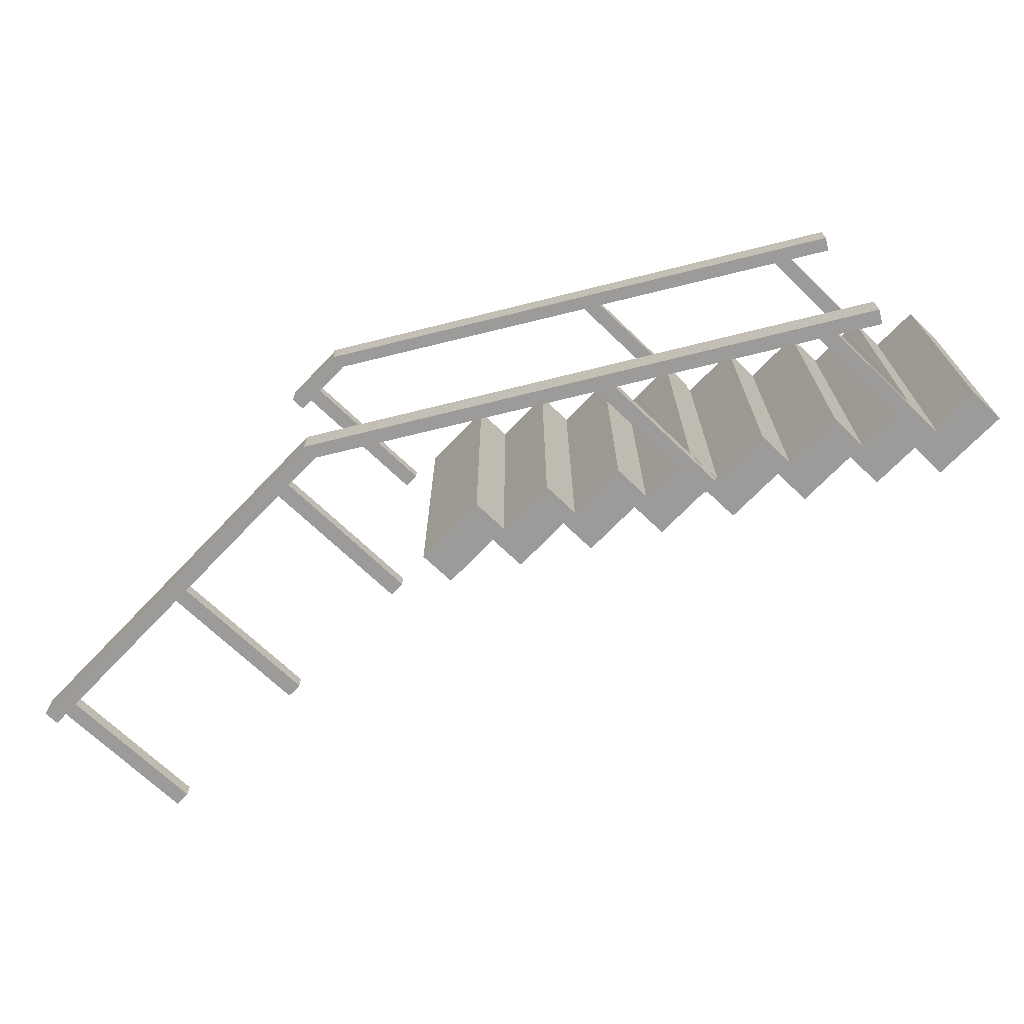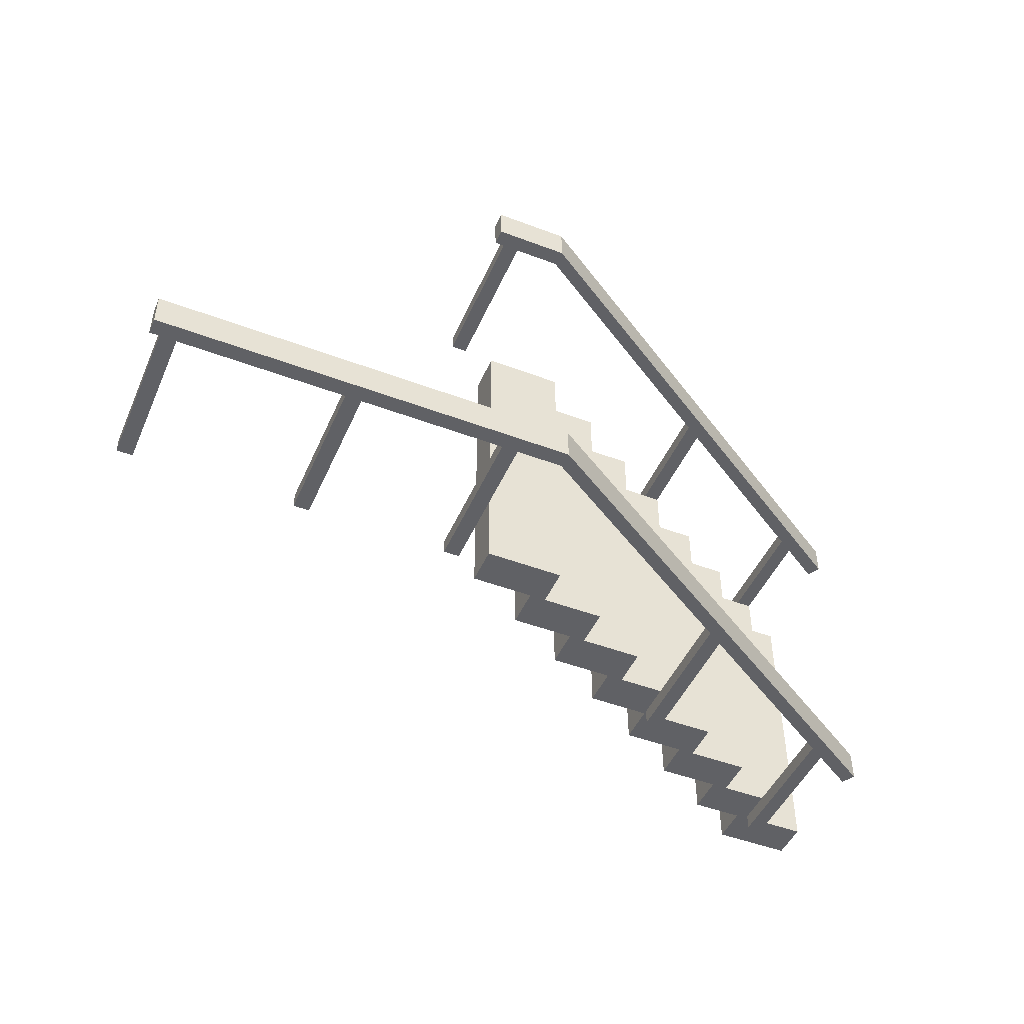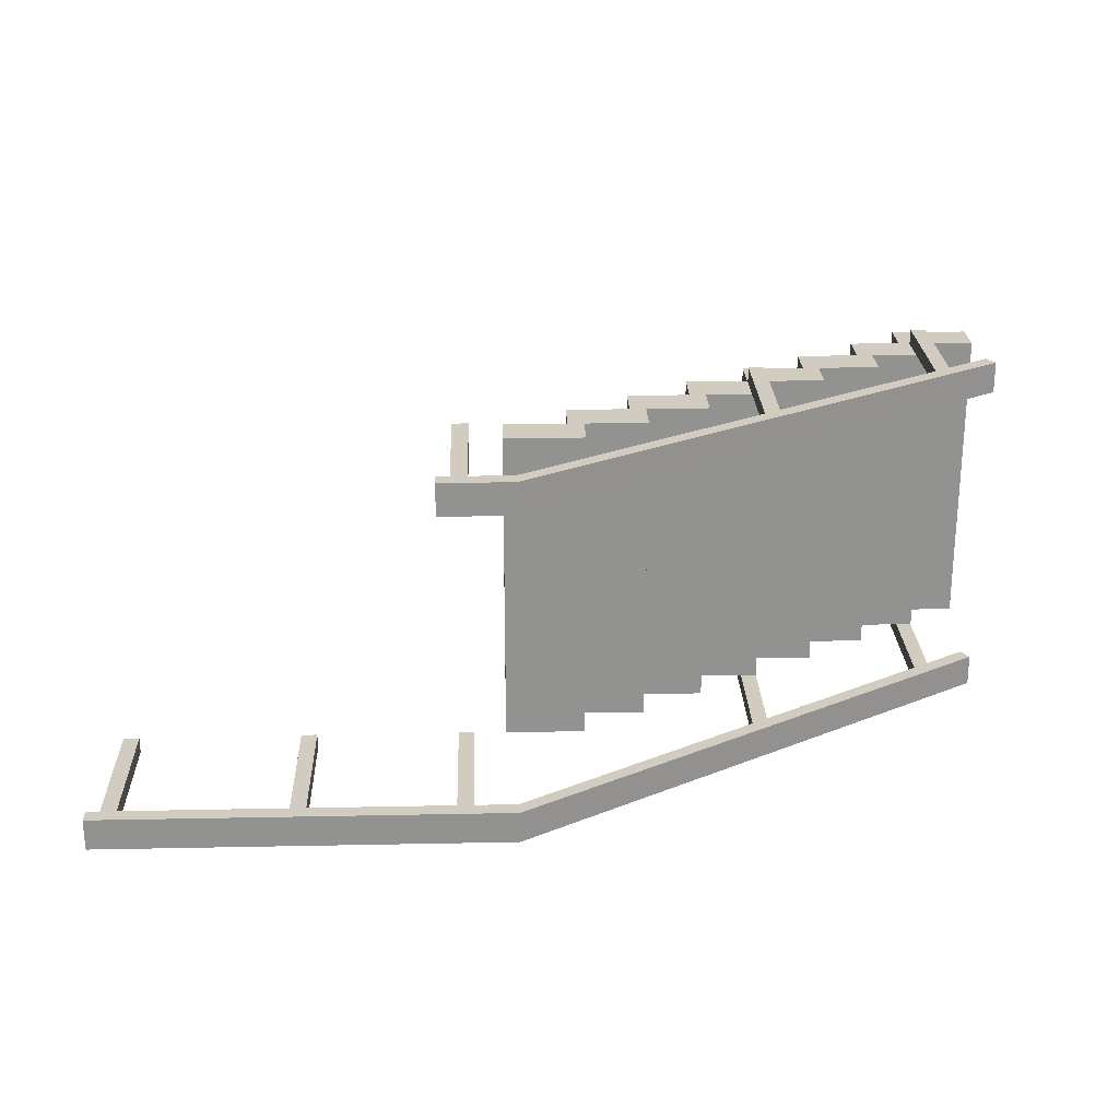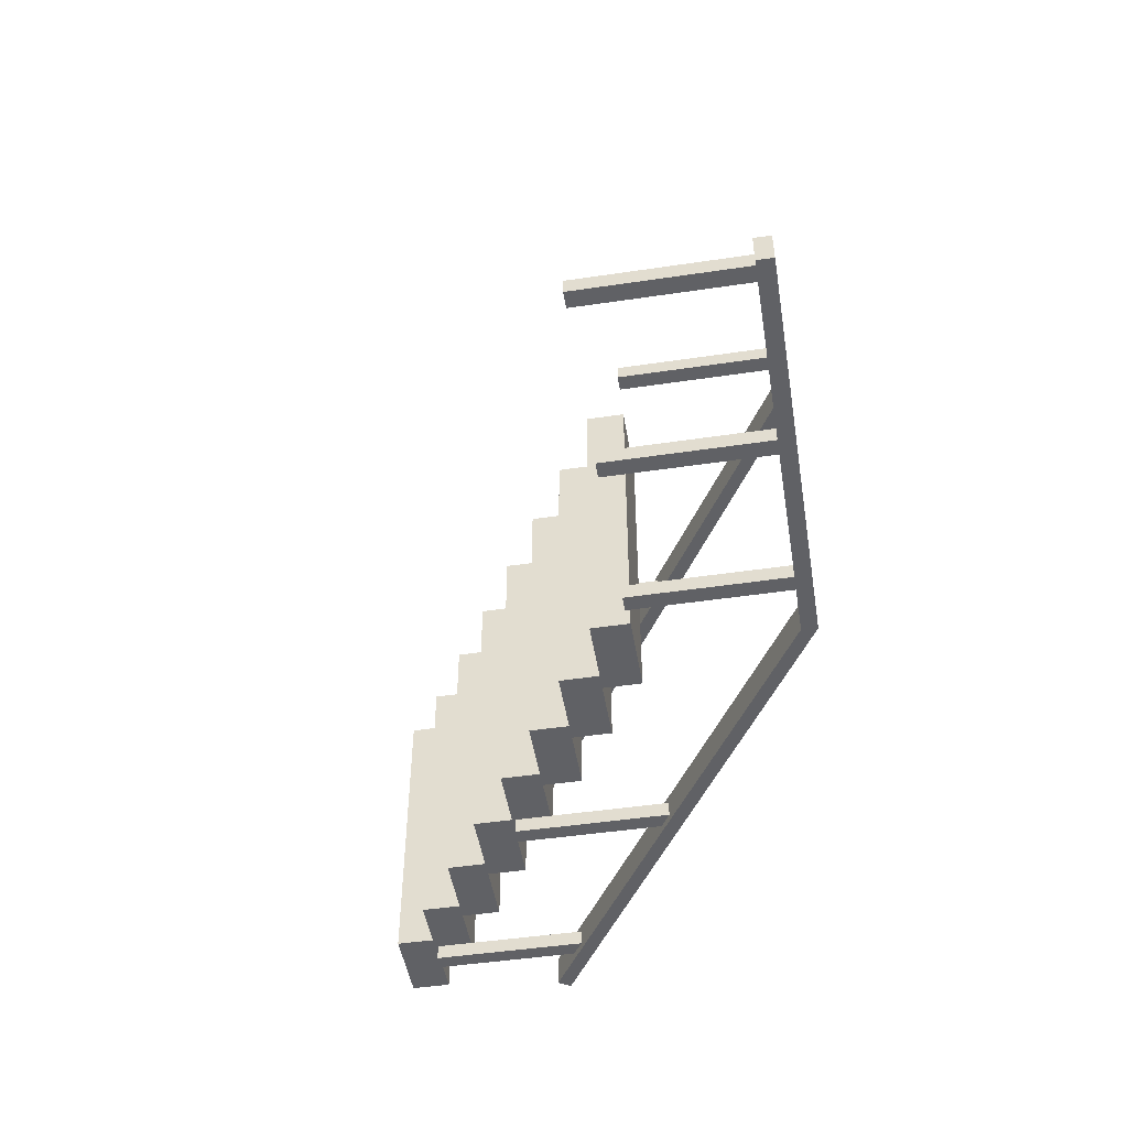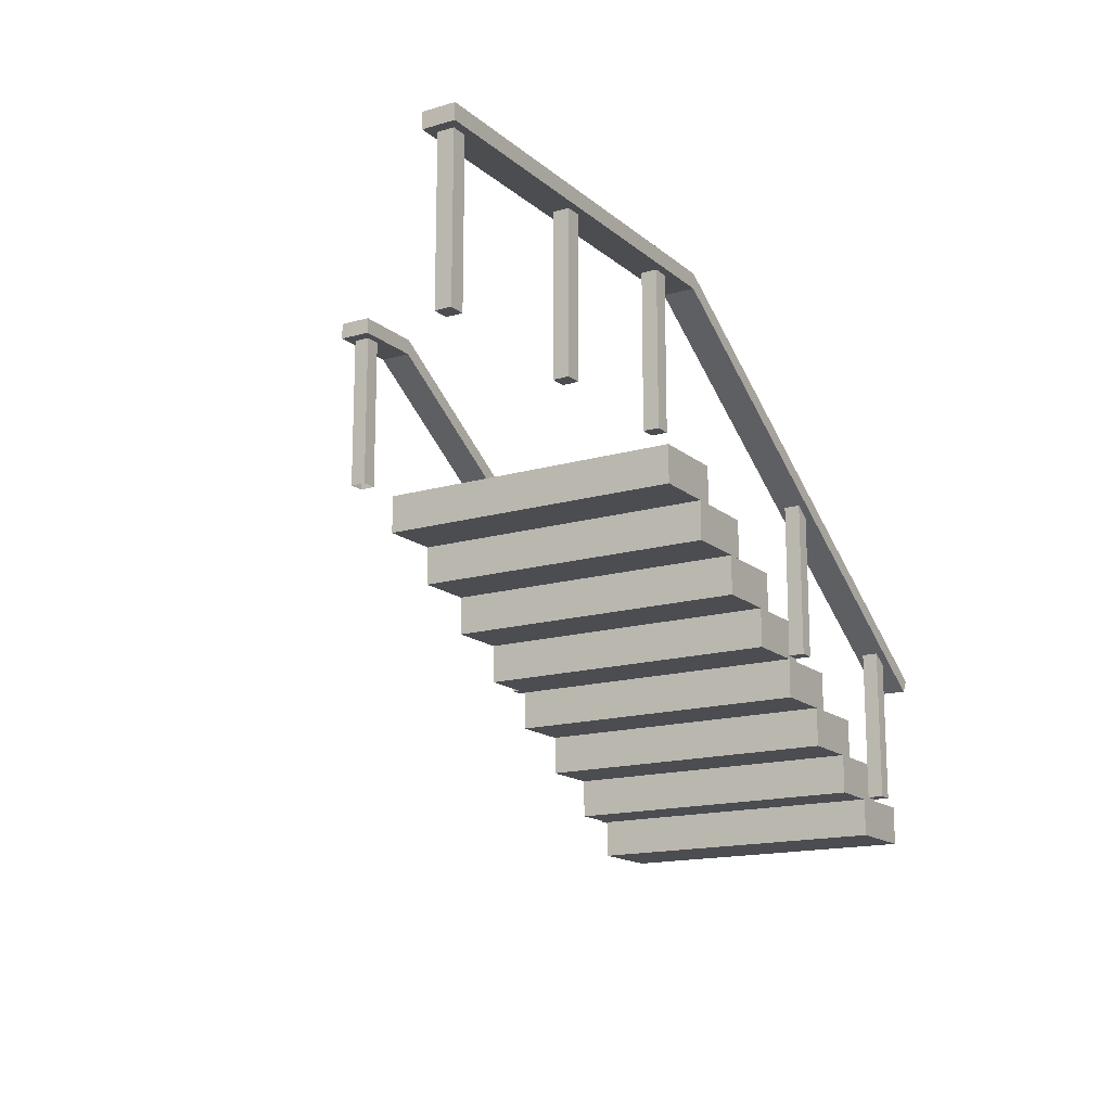
<metadata>
{"format":"obj","ext":"obj","renderer":"f3d","projection":"perspective","resolution":1024,"background":"white","views":[{"elev":-69.9,"azim":46.2,"up":"+Y"},{"elev":-47.5,"azim":-23.1,"up":"+Y"},{"elev":24.0,"azim":-1.9,"up":"+Y"},{"elev":-48.3,"azim":-80.6,"up":"+Y"},{"elev":-15.6,"azim":-58.5,"up":"+Z"}]}
</metadata>
<code>
g christmas_town_night2_stairs3
v 12.21 9.352 -2.593
v 12.21 11.35 -2.593
v 11.71 11.35 -2.593
v 11.71 9.352 -2.593
v 12.21 9.352 -2.593
v 12.21 9.352 -2.35
v 12.21 11.35 -2.35
v 12.21 11.35 -2.593
v 12.21 11.35 -2.593
v 12.21 11.35 -2.35
v 11.71 11.35 -2.35
v 11.71 11.35 -2.593
v 12.1 11.35 -2.843
v 12.1 9.352 -2.843
v 12.6 9.352 -2.843
v 12.6 11.35 -2.843
v 12.1 9.352 -2.843
v 12.1 9.352 -2.593
v 12.6 9.352 -2.593
v 12.6 9.352 -2.843
v 12.1 11.35 -2.843
v 12.1 11.35 -2.593
v 12.1 9.352 -2.593
v 12.1 9.352 -2.843
v 12.6 9.352 -2.843
v 12.6 9.352 -2.593
v 12.6 11.35 -2.593
v 12.6 11.35 -2.843
v 12.6 11.35 -2.593
v 12.6 9.352 -2.593
v 12.1 9.352 -2.593
v 12.1 11.35 -2.593
v 12.1 11.35 -2.843
v 12.6 11.35 -2.843
v 12.6 11.35 -2.593
v 12.1 11.35 -2.593
v 12.5 9.352 -3.093
v 13 9.352 -3.093
v 13 11.35 -3.093
v 12.5 11.35 -3.093
v 12.5 9.352 -3.093
v 12.5 9.352 -2.843
v 13 9.352 -2.843
v 13 9.352 -3.093
v 12.5 11.35 -3.093
v 12.5 11.35 -2.843
v 12.5 9.352 -2.843
v 12.5 9.352 -3.093
v 13 9.352 -3.093
v 13 9.352 -2.843
v 13 11.35 -2.843
v 13 11.35 -3.093
v 12.5 9.352 -2.843
v 12.5 11.35 -2.843
v 13 11.35 -2.843
v 13 9.352 -2.843
v 12.5 11.35 -2.843
v 12.5 11.35 -3.093
v 13 11.35 -3.093
v 13 11.35 -2.843
v 12.9 11.35 -3.343
v 12.9 11.35 -3.093
v 12.9 9.352 -3.093
v 12.9 9.352 -3.343
v 13.4 11.35 -3.093
v 13.4 9.352 -3.093
v 12.9 9.352 -3.093
v 12.9 11.35 -3.093
v 13.79 11.35 -3.593
v 13.29 11.35 -3.593
v 13.29 9.352 -3.593
v 13.79 9.352 -3.593
v 13.29 9.352 -3.593
v 13.29 9.352 -3.343
v 13.79 9.352 -3.343
v 13.79 9.352 -3.593
v 13.29 11.35 -3.593
v 13.29 11.35 -3.343
v 13.29 9.352 -3.343
v 13.29 9.352 -3.593
v 13.79 9.352 -3.593
v 13.79 9.352 -3.343
v 13.79 11.35 -3.343
v 13.79 11.35 -3.593
v 13.29 9.352 -3.343
v 13.29 11.35 -3.343
v 13.79 11.35 -3.343
v 13.79 9.352 -3.343
v 13.79 11.35 -3.593
v 13.79 11.35 -3.343
v 13.29 11.35 -3.343
v 13.29 11.35 -3.593
v 14.19 9.352 -3.843
v 14.19 11.35 -3.843
v 13.69 11.35 -3.843
v 13.69 9.352 -3.843
v 13.69 9.352 -3.843
v 13.69 9.352 -3.593
v 14.19 9.352 -3.593
v 14.19 9.352 -3.843
v 13.69 11.35 -3.843
v 13.69 11.35 -3.593
v 13.69 9.352 -3.593
v 13.69 9.352 -3.843
v 14.19 9.352 -3.843
v 14.19 9.352 -3.593
v 14.19 11.35 -3.593
v 14.19 11.35 -3.843
v 13.69 9.352 -3.593
v 13.69 11.35 -3.593
v 14.19 11.35 -3.593
v 14.19 9.352 -3.593
v 13.69 11.35 -3.843
v 14.19 11.35 -3.843
v 14.19 11.35 -3.593
v 13.69 11.35 -3.593
v 14.09 11.35 -4.093
v 14.09 11.35 -3.843
v 14.09 9.352 -3.843
v 14.09 9.352 -4.093
v 14.59 9.352 -3.843
v 14.09 9.352 -3.843
v 14.09 11.35 -3.843
v 14.59 11.35 -3.843
v 11.71 9.352 -2.35
v 12.21 9.352 -2.35
v 12.21 9.352 -2.593
v 11.71 9.352 -2.593
v 11.71 9.352 -2.593
v 11.71 11.35 -2.593
v 11.71 11.35 -2.35
v 11.71 9.352 -2.35
v 11.71 9.352 -2.35
v 11.71 11.35 -2.35
v 12.21 11.35 -2.35
v 12.21 9.352 -2.35
v 13.4 11.35 -3.343
v 12.9 11.35 -3.343
v 12.9 9.352 -3.343
v 13.4 9.352 -3.343
v 13.4 9.352 -3.343
v 12.9 9.352 -3.343
v 12.9 9.352 -3.093
v 13.4 9.352 -3.093
v 13.4 9.352 -3.343
v 13.4 9.352 -3.093
v 13.4 11.35 -3.093
v 13.4 11.35 -3.343
v 13.4 11.35 -3.343
v 13.4 11.35 -3.093
v 12.9 11.35 -3.093
v 12.9 11.35 -3.343
v 14.59 9.352 -4.093
v 14.59 11.35 -4.093
v 14.09 11.35 -4.093
v 14.09 9.352 -4.093
v 14.59 9.352 -4.093
v 14.09 9.352 -4.093
v 14.09 9.352 -3.843
v 14.59 9.352 -3.843
v 14.59 9.352 -4.093
v 14.59 9.352 -3.843
v 14.59 11.35 -3.843
v 14.59 11.35 -4.093
v 14.09 11.35 -3.843
v 14.09 11.35 -4.093
v 14.59 11.35 -4.093
v 14.59 11.35 -3.843
v 9.381 9.352 -2.348
v 9.281 9.352 -2.348
v 9.281 9.252 -2.348
v 9.381 9.252 -2.348
v 9.381 9.252 -1.322
v 9.381 9.252 -2.348
v 9.281 9.252 -2.348
v 9.281 9.252 -1.322
v 9.281 9.352 -2.348
v 9.281 9.352 -1.322
v 9.281 9.252 -1.322
v 9.281 9.252 -2.348
v 9.381 9.252 -2.348
v 9.381 9.252 -1.322
v 9.381 9.352 -1.322
v 9.381 9.352 -2.348
v 9.281 9.352 -1.322
v 9.281 9.352 -2.348
v 9.381 9.352 -2.348
v 9.381 9.352 -1.322
v 14.82 9.402 -3.299
v 14.82 9.202 -3.299
v 14.87 9.202 -3.219
v 14.87 9.402 -3.219
v 11.77 9.202 -1.371
v 11.78 9.202 -1.272
v 14.87 9.202 -3.219
v 14.82 9.202 -3.299
v 14.82 9.202 -3.299
v 14.82 9.402 -3.299
v 11.77 9.402 -1.371
v 11.77 9.202 -1.371
v 14.87 9.202 -3.219
v 11.78 9.202 -1.272
v 11.78 9.402 -1.272
v 14.87 9.402 -3.219
v 11.77 9.402 -1.371
v 14.82 9.402 -3.299
v 14.87 9.402 -3.219
v 11.78 9.402 -1.272
v 9.216 9.402 -1.371
v 11.77 9.402 -1.371
v 11.78 9.402 -1.272
v 9.216 9.402 -1.272
v 11.77 9.402 -1.371
v 9.216 9.402 -1.371
v 9.217 9.202 -1.371
v 11.77 9.202 -1.371
v 9.217 9.202 -1.371
v 9.217 9.202 -1.272
v 11.78 9.202 -1.272
v 11.77 9.202 -1.371
v 9.216 9.402 -1.272
v 11.78 9.402 -1.272
v 11.78 9.202 -1.272
v 9.217 9.202 -1.272
v 14.58 9.252 -3.072
v 14.58 9.252 -4.072
v 14.48 9.252 -4.072
v 14.48 9.252 -3.072
v 14.48 9.252 -3.072
v 14.48 9.252 -4.072
v 14.48 9.352 -4.072
v 14.48 9.352 -3.072
v 13.29 9.252 -3.322
v 13.29 9.252 -2.322
v 13.39 9.252 -2.322
v 13.39 9.252 -3.322
v 13.29 9.352 -3.322
v 13.29 9.352 -2.322
v 13.29 9.252 -2.322
v 13.29 9.252 -3.322
v 13.29 11.45 -3.322
v 13.29 11.45 -2.322
v 13.29 11.35 -2.322
v 13.29 11.35 -3.322
v 13.29 11.45 -2.322
v 13.29 11.45 -3.322
v 13.39 11.45 -3.322
v 13.39 11.45 -2.322
v 14.48 11.45 -4.072
v 14.48 11.45 -3.072
v 14.48 11.35 -3.072
v 14.48 11.35 -4.072
v 14.58 11.45 -4.072
v 14.58 11.45 -3.072
v 14.48 11.45 -3.072
v 14.48 11.45 -4.072
v 11.77 11.3 -1.371
v 11.78 11.3 -1.272
v 14.87 11.3 -3.219
v 14.82 11.3 -3.299
v 11.77 11.5 -1.371
v 11.77 11.3 -1.371
v 14.82 11.3 -3.299
v 14.82 11.5 -3.299
v 11.78 11.5 -1.272
v 14.87 11.5 -3.219
v 14.87 11.3 -3.219
v 11.78 11.3 -1.272
v 11.77 11.5 -1.371
v 14.82 11.5 -3.299
v 14.87 11.5 -3.219
v 11.78 11.5 -1.272
v 11.77 11.5 -1.371
v 11.78 11.5 -1.272
v 11.33 11.5 -1.272
v 11.33 11.5 -1.371
v 11.77 11.5 -1.371
v 11.33 11.5 -1.371
v 11.33 11.3 -1.371
v 11.77 11.3 -1.371
v 11.33 11.3 -1.371
v 11.33 11.3 -1.272
v 11.78 11.3 -1.272
v 11.77 11.3 -1.371
v 11.33 11.5 -1.272
v 11.78 11.5 -1.272
v 11.78 11.3 -1.272
v 11.33 11.3 -1.272
v 10.41 9.352 -2.357
v 10.41 9.252 -2.357
v 10.51 9.252 -2.357
v 10.51 9.352 -2.357
v 10.41 9.252 -2.357
v 10.41 9.252 -1.322
v 10.51 9.252 -1.322
v 10.51 9.252 -2.357
v 10.41 9.252 -1.322
v 10.41 9.252 -2.357
v 10.41 9.352 -2.357
v 10.41 9.352 -1.322
v 10.51 9.252 -2.357
v 10.51 9.252 -1.322
v 10.51 9.352 -1.322
v 10.51 9.352 -2.357
v 10.41 9.352 -1.322
v 10.41 9.352 -2.357
v 10.51 9.352 -2.357
v 10.51 9.352 -1.322
v 11.51 9.252 -2.357
v 11.51 9.352 -2.357
v 11.41 9.352 -2.357
v 11.41 9.252 -2.357
v 11.51 9.252 -1.322
v 11.51 9.252 -2.357
v 11.41 9.252 -2.357
v 11.41 9.252 -1.322
v 11.41 9.352 -2.357
v 11.41 9.352 -1.322
v 11.41 9.252 -1.322
v 11.41 9.252 -2.357
v 11.51 9.252 -2.357
v 11.51 9.252 -1.322
v 11.51 9.352 -1.322
v 11.51 9.352 -2.357
v 11.41 9.352 -1.322
v 11.41 9.352 -2.357
v 11.51 9.352 -2.357
v 11.51 9.352 -1.322
v 11.41 11.35 -2.342
v 11.41 11.35 -1.322
v 11.51 11.35 -1.322
v 11.51 11.35 -2.342
v 11.41 11.45 -2.342
v 11.41 11.45 -1.322
v 11.41 11.35 -1.322
v 11.41 11.35 -2.342
v 11.51 11.35 -2.342
v 11.51 11.35 -1.322
v 11.51 11.45 -1.322
v 11.51 11.45 -2.342
v 11.41 11.45 -1.322
v 11.41 11.45 -2.342
v 11.51 11.45 -2.342
v 11.51 11.45 -1.322
v 14.58 9.352 -4.072
v 14.48 9.352 -4.072
v 14.48 9.252 -4.072
v 14.58 9.252 -4.072
v 14.58 9.252 -4.072
v 14.58 9.252 -3.072
v 14.58 9.352 -3.072
v 14.58 9.352 -4.072
v 14.48 9.352 -3.072
v 14.48 9.352 -4.072
v 14.58 9.352 -4.072
v 14.58 9.352 -3.072
v 13.29 9.252 -3.322
v 13.39 9.252 -3.322
v 13.39 9.352 -3.322
v 13.29 9.352 -3.322
v 13.39 9.252 -3.322
v 13.39 9.252 -2.322
v 13.39 9.352 -2.322
v 13.39 9.352 -3.322
v 13.29 9.352 -2.322
v 13.29 9.352 -3.322
v 13.39 9.352 -3.322
v 13.39 9.352 -2.322
v 13.29 11.45 -3.322
v 13.29 11.35 -3.322
v 13.39 11.35 -3.322
v 13.39 11.45 -3.322
v 13.29 11.35 -3.322
v 13.29 11.35 -2.322
v 13.39 11.35 -2.322
v 13.39 11.35 -3.322
v 13.39 11.35 -3.322
v 13.39 11.35 -2.322
v 13.39 11.45 -2.322
v 13.39 11.45 -3.322
v 14.58 11.45 -4.072
v 14.48 11.45 -4.072
v 14.48 11.35 -4.072
v 14.58 11.35 -4.072
v 14.58 11.35 -3.072
v 14.58 11.35 -4.072
v 14.48 11.35 -4.072
v 14.48 11.35 -3.072
v 14.58 11.35 -4.072
v 14.58 11.35 -3.072
v 14.58 11.45 -3.072
v 14.58 11.45 -4.072
v 14.41 11.35 -4.335
v 14.41 11.35 -4.085
v 14.41 9.352 -4.085
v 14.41 9.352 -4.335
v 14.91 9.352 -4.085
v 14.41 9.352 -4.085
v 14.41 11.35 -4.085
v 14.91 11.35 -4.085
v 14.91 9.352 -4.335
v 14.91 11.35 -4.335
v 14.41 11.35 -4.335
v 14.41 9.352 -4.335
v 14.91 9.352 -4.335
v 14.41 9.352 -4.335
v 14.41 9.352 -4.085
v 14.91 9.352 -4.085
v 14.91 9.352 -4.335
v 14.91 9.352 -4.085
v 14.91 11.35 -4.085
v 14.91 11.35 -4.335
v 14.41 11.35 -4.085
v 14.41 11.35 -4.335
v 14.91 11.35 -4.335
v 14.91 11.35 -4.085
v 9.216 9.402 -1.371
v 9.216 9.402 -1.272
v 9.217 9.202 -1.272
v 9.217 9.202 -1.371
v 11.33 11.5 -1.371
v 11.33 11.5 -1.272
v 11.33 11.3 -1.272
v 11.33 11.3 -1.371
v 14.82 11.3 -3.299
v 14.87 11.3 -3.219
v 14.87 11.5 -3.219
v 14.82 11.5 -3.299
g christmas_town_night2_stairs3_0
f 3 2 1
f 4 3 1
f 7 6 5
f 8 7 5
f 11 10 9
f 12 11 9
f 15 14 13
f 16 15 13
f 19 18 17
f 20 19 17
f 23 22 21
f 24 23 21
f 27 26 25
f 28 27 25
f 31 30 29
f 32 31 29
f 35 34 33
f 36 35 33
f 39 38 37
f 40 39 37
f 43 42 41
f 44 43 41
f 47 46 45
f 48 47 45
f 51 50 49
f 52 51 49
f 55 54 53
f 56 55 53
f 59 58 57
f 60 59 57
f 63 62 61
f 64 63 61
f 67 66 65
f 68 67 65
f 71 70 69
f 72 71 69
f 75 74 73
f 76 75 73
f 79 78 77
f 80 79 77
f 83 82 81
f 84 83 81
f 87 86 85
f 88 87 85
f 91 90 89
f 92 91 89
f 95 94 93
f 96 95 93
f 99 98 97
f 100 99 97
f 103 102 101
f 104 103 101
f 107 106 105
f 108 107 105
f 111 110 109
f 112 111 109
f 115 114 113
f 116 115 113
f 119 118 117
f 120 119 117
f 123 122 121
f 124 123 121
f 127 126 125
f 128 127 125
f 131 130 129
f 132 131 129
f 135 134 133
f 136 135 133
f 139 138 137
f 140 139 137
f 143 142 141
f 144 143 141
f 147 146 145
f 148 147 145
f 151 150 149
f 152 151 149
f 155 154 153
f 156 155 153
f 159 158 157
f 160 159 157
f 163 162 161
f 164 163 161
f 167 166 165
f 168 167 165
f 171 170 169
f 172 171 169
f 175 174 173
f 176 175 173
f 179 178 177
f 180 179 177
f 183 182 181
f 184 183 181
f 187 186 185
f 188 187 185
f 191 190 189
f 192 191 189
f 195 194 193
f 196 195 193
f 199 198 197
f 200 199 197
f 203 202 201
f 204 203 201
f 207 206 205
f 208 207 205
f 211 210 209
f 212 211 209
f 215 214 213
f 216 215 213
f 219 218 217
f 220 219 217
f 223 222 221
f 224 223 221
f 227 226 225
f 228 227 225
f 231 230 229
f 232 231 229
f 235 234 233
f 236 235 233
f 239 238 237
f 240 239 237
f 243 242 241
f 244 243 241
f 247 246 245
f 248 247 245
f 251 250 249
f 252 251 249
f 255 254 253
f 256 255 253
f 259 258 257
f 260 259 257
f 263 262 261
f 264 263 261
f 267 266 265
f 268 267 265
f 271 270 269
f 272 271 269
f 275 274 273
f 276 275 273
f 279 278 277
f 280 279 277
f 283 282 281
f 284 283 281
f 287 286 285
f 288 287 285
f 291 290 289
f 292 291 289
f 295 294 293
f 296 295 293
f 299 298 297
f 300 299 297
f 303 302 301
f 304 303 301
f 307 306 305
f 308 307 305
f 311 310 309
f 312 311 309
f 315 314 313
f 316 315 313
f 319 318 317
f 320 319 317
f 323 322 321
f 324 323 321
f 327 326 325
f 328 327 325
f 331 330 329
f 332 331 329
f 335 334 333
f 336 335 333
f 339 338 337
f 340 339 337
f 343 342 341
f 344 343 341
f 347 346 345
f 348 347 345
f 351 350 349
f 352 351 349
f 355 354 353
f 356 355 353
f 359 358 357
f 360 359 357
f 363 362 361
f 364 363 361
f 367 366 365
f 368 367 365
f 371 370 369
f 372 371 369
f 375 374 373
f 376 375 373
f 379 378 377
f 380 379 377
f 383 382 381
f 384 383 381
f 387 386 385
f 388 387 385
f 391 390 389
f 392 391 389
f 395 394 393
f 396 395 393
f 399 398 397
f 400 399 397
f 403 402 401
f 404 403 401
f 407 406 405
f 408 407 405
f 411 410 409
f 412 411 409
f 415 414 413
f 416 415 413
f 419 418 417
f 420 419 417
f 423 422 421
f 424 423 421
f 427 426 425
f 428 427 425

</code>
